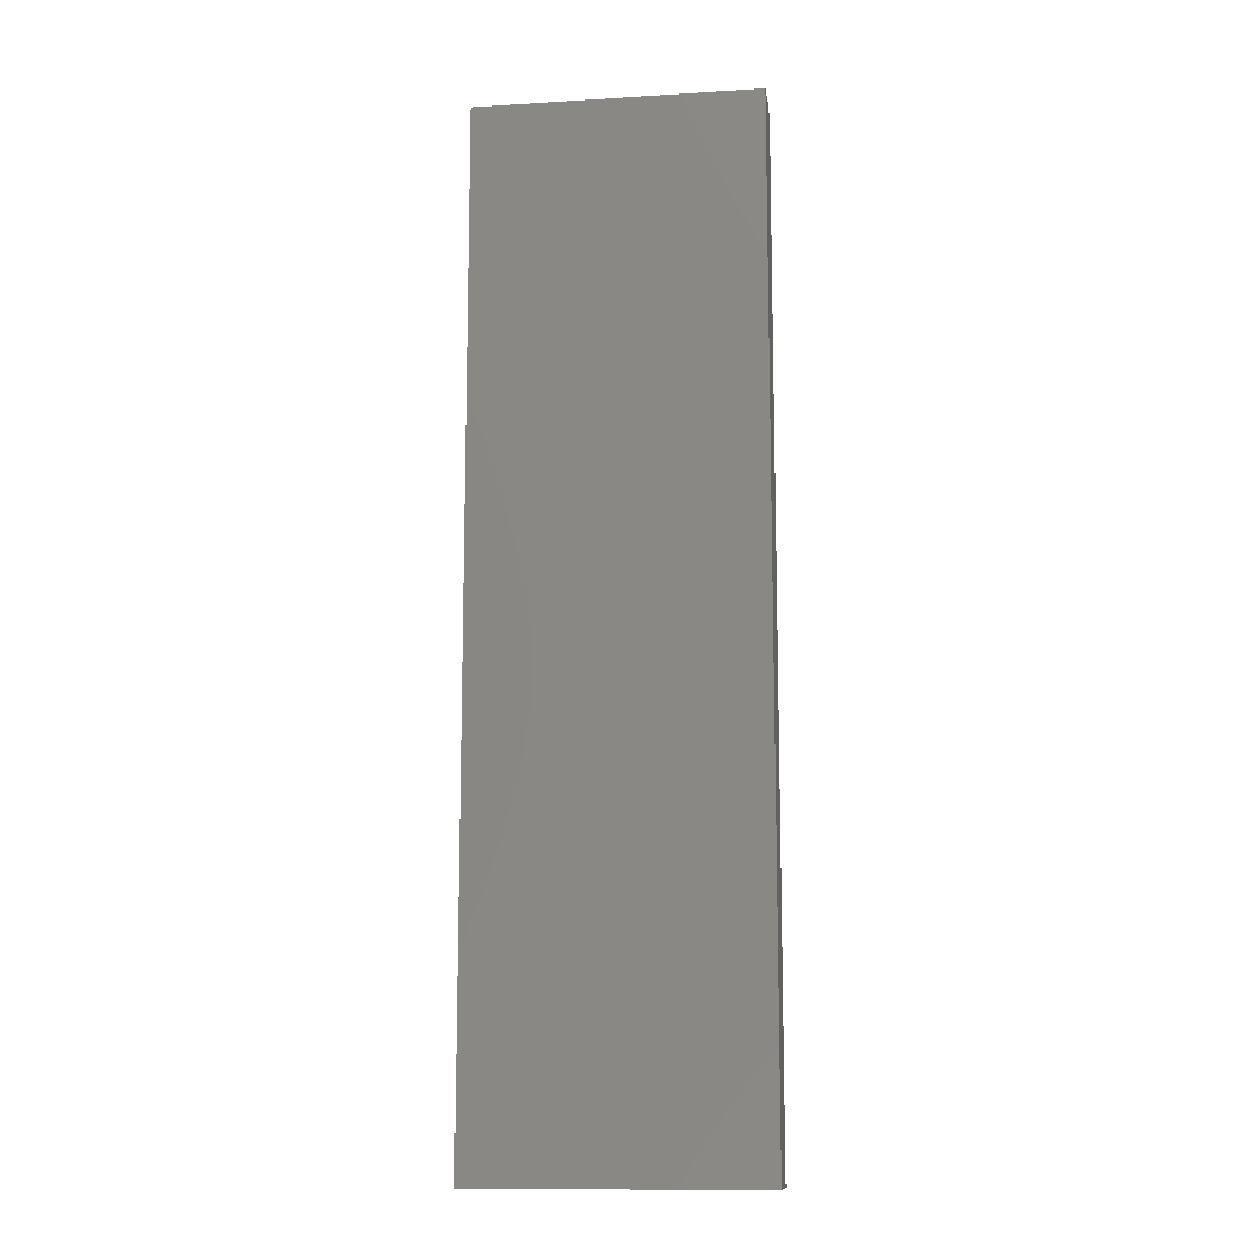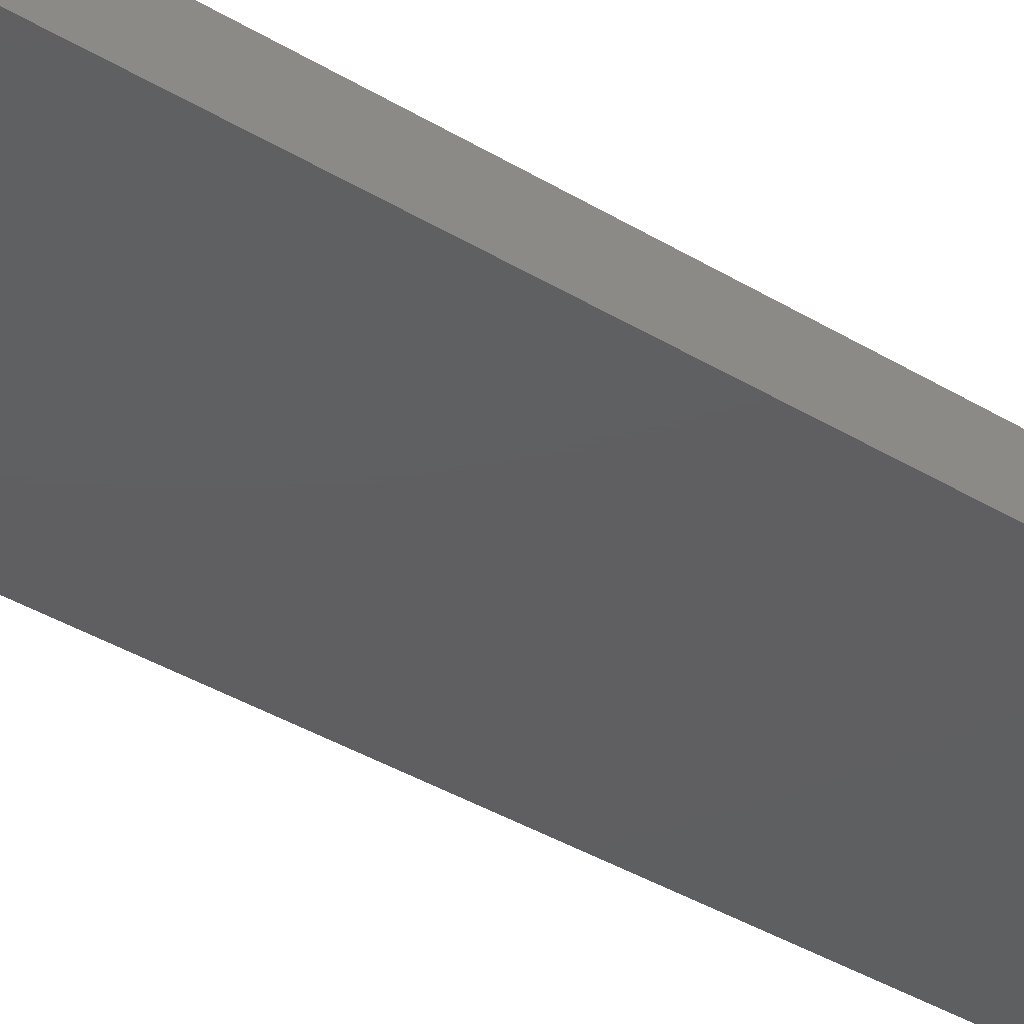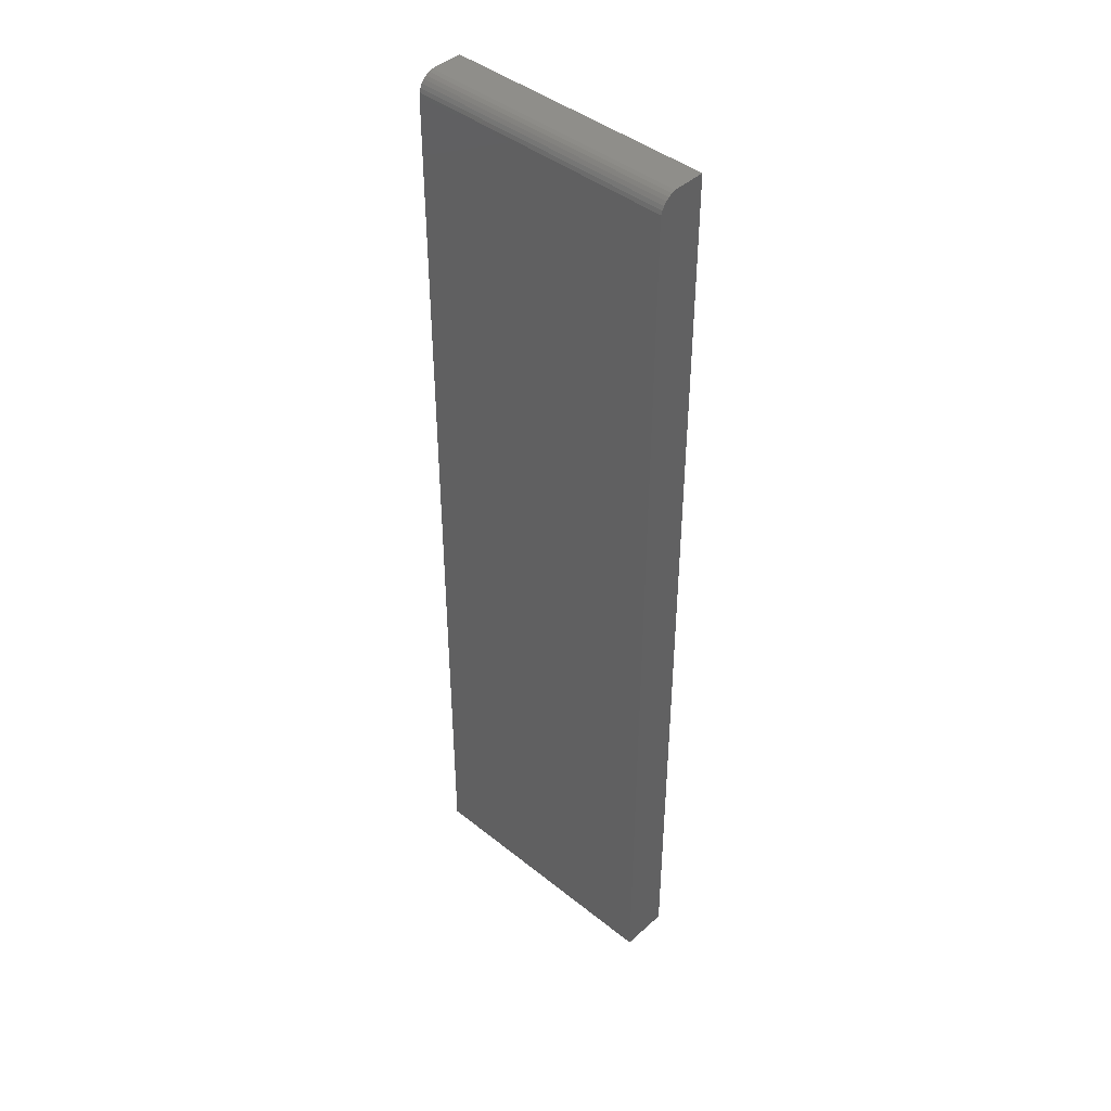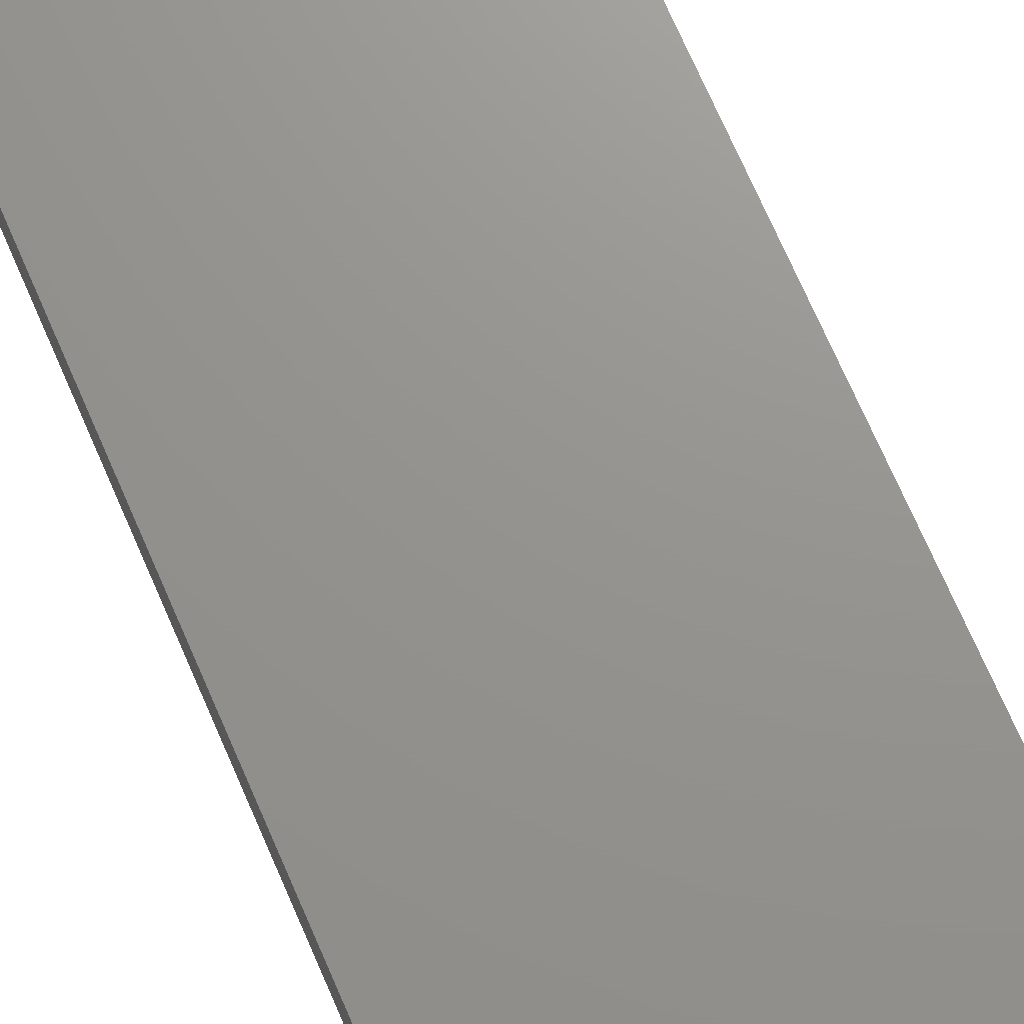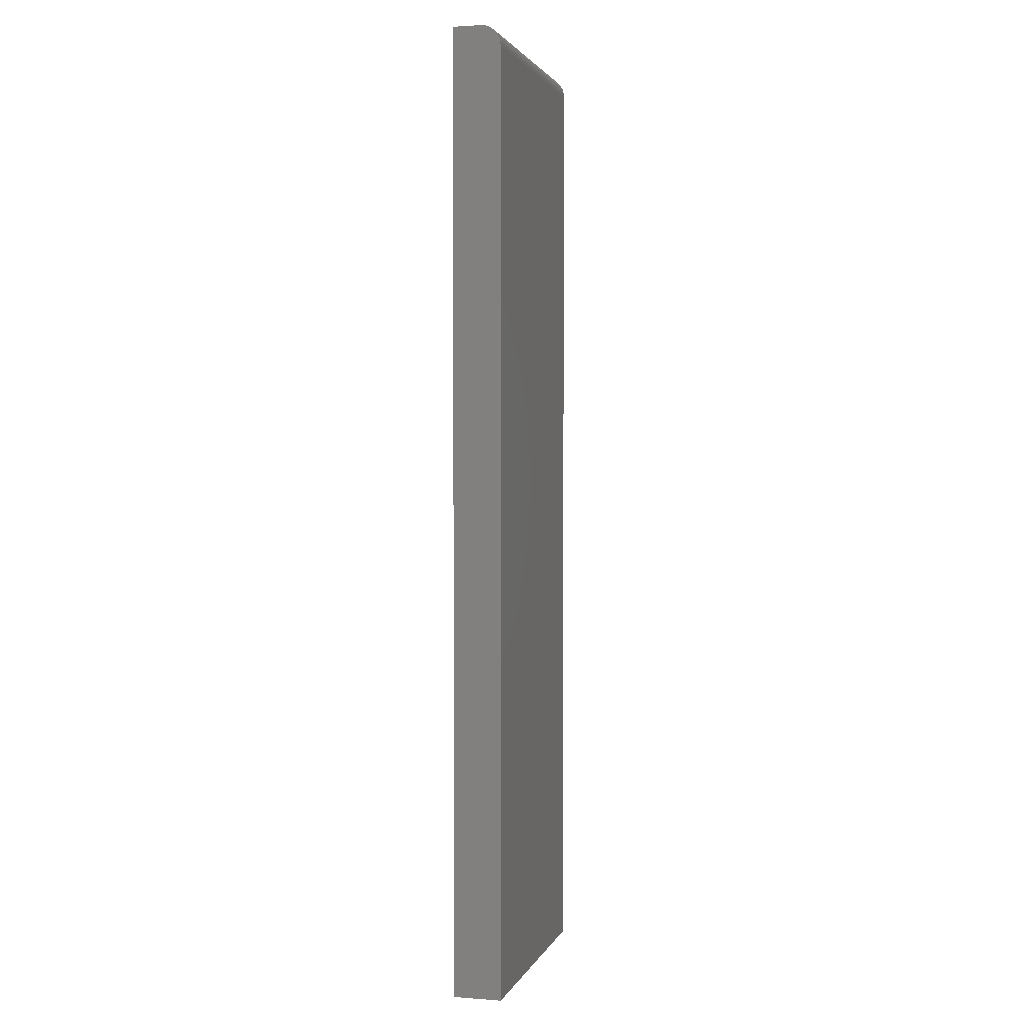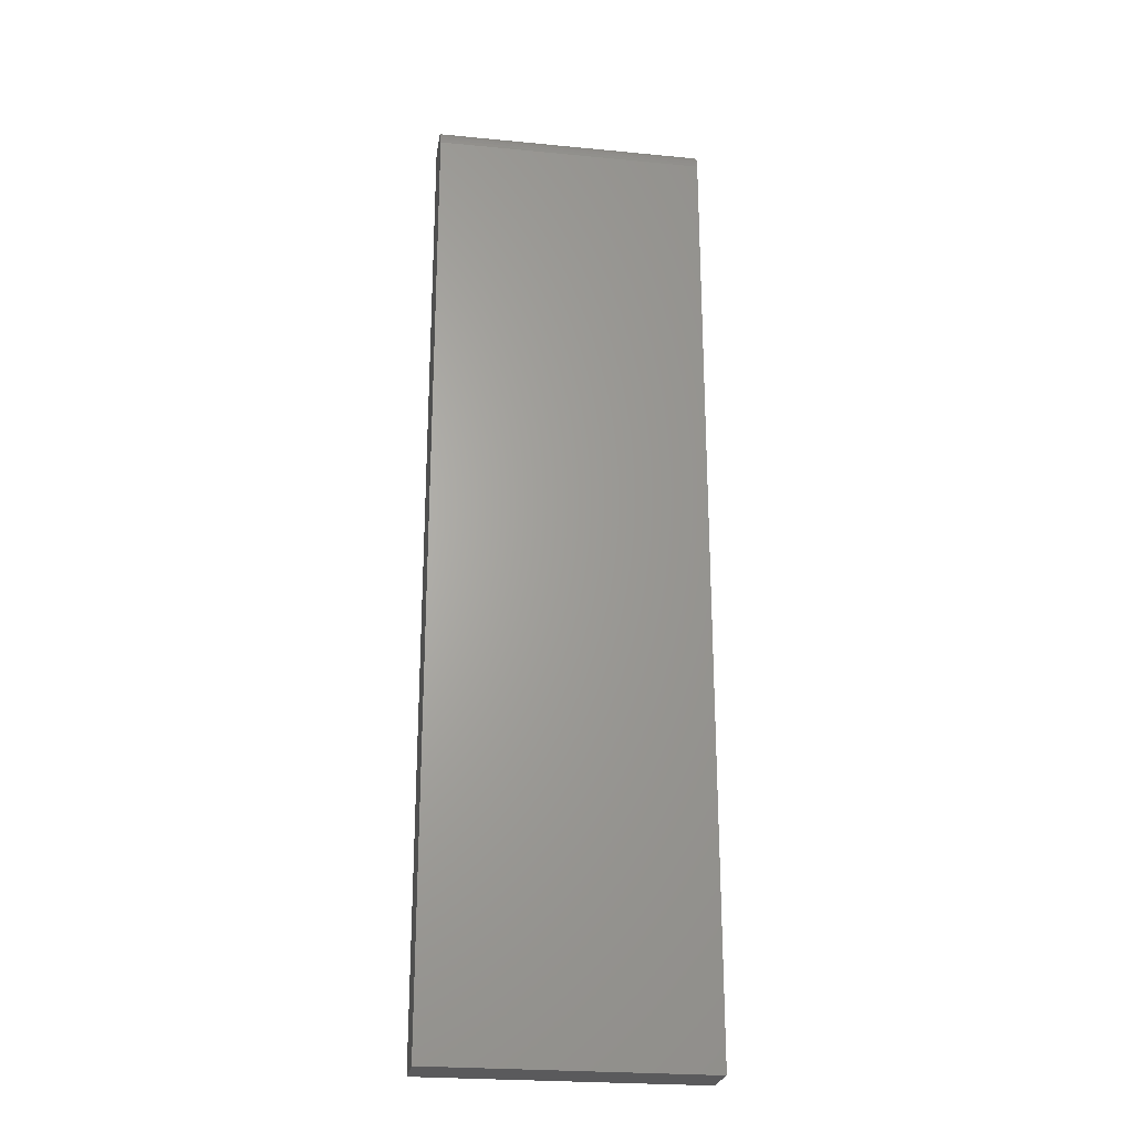
<metadata>
{"format":"stl","ext":"stl","renderer":"f3d","projection":"perspective","resolution":1024,"background":"white","views":[{"elev":-12.2,"azim":-171.7,"up":"+Y"},{"elev":-38.7,"azim":-127.3,"up":"+Z"},{"elev":43.2,"azim":43.4,"up":"+Y"},{"elev":71.1,"azim":-23.4,"up":"+Z"},{"elev":2.0,"azim":-75.2,"up":"+Y"},{"elev":-24.6,"azim":-9.0,"up":"+Y"}]}
</metadata>
<code>
# stl→obj: 24 verts, 44 faces
v -0.1094 0 -0.01562
v -0.1094 1.343e-18 0.006497
v 0.1016 1.171e-17 -0.01562
v 0.1016 1.305e-17 0.006497
v -0.1094 -0.75 -0.01562
v -0.1094 -0.75 0.02212
v -0.1094 -0.01562 0.02212
v -0.1094 -0.01258 0.02182
v -0.1094 -0.009646 0.02093
v -0.1094 -0.0003002 0.009545
v -0.1094 -0.006944 0.01949
v -0.1094 -0.004576 0.01755
v -0.1094 -0.002633 0.01518
v -0.1094 -0.001189 0.01248
v 0.1016 -0.01562 0.02212
v 0.1016 -0.75 0.02212
v 0.1016 -0.0003002 0.009545
v 0.1016 -0.001189 0.01248
v 0.1016 -0.009646 0.02093
v 0.1016 -0.01258 0.02182
v 0.1016 -0.75 -0.01562
v 0.1016 -0.002633 0.01518
v 0.1016 -0.004576 0.01755
v 0.1016 -0.006944 0.01949
f 1 2 3
f 3 2 4
f 5 6 7
f 7 8 9
f 10 2 9
f 10 9 11
f 10 11 12
f 10 12 13
f 10 13 14
f 2 1 9
f 9 1 5
f 9 5 7
f 15 7 16
f 16 7 6
f 4 17 18
f 15 19 20
f 21 3 19
f 21 19 15
f 21 15 16
f 3 4 18
f 3 18 22
f 3 22 23
f 3 23 24
f 3 24 19
f 4 2 17
f 17 2 10
f 17 10 18
f 18 10 14
f 18 14 22
f 22 14 13
f 22 13 23
f 23 13 12
f 23 12 24
f 24 12 11
f 24 11 19
f 19 11 9
f 19 9 20
f 20 9 8
f 20 8 15
f 15 8 7
f 5 21 6
f 6 21 16
f 1 3 5
f 5 3 21

</code>
